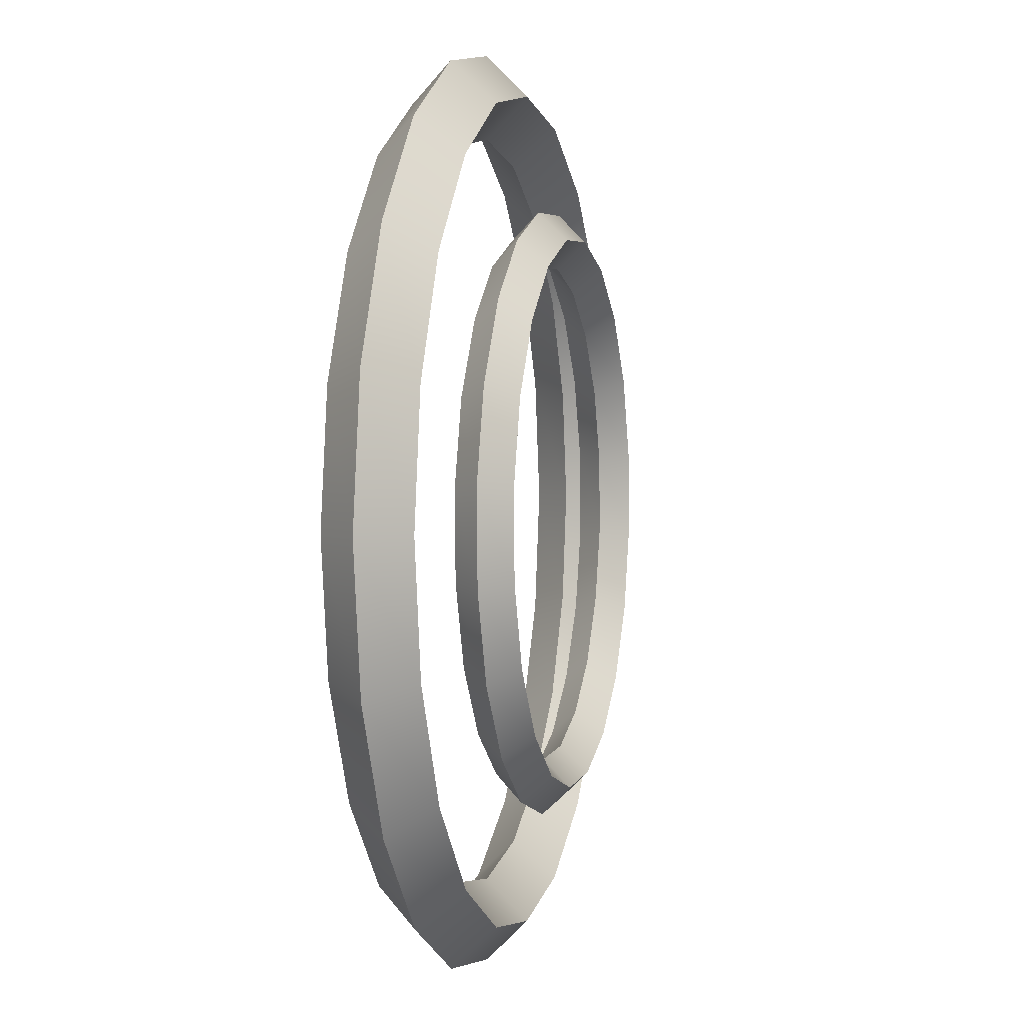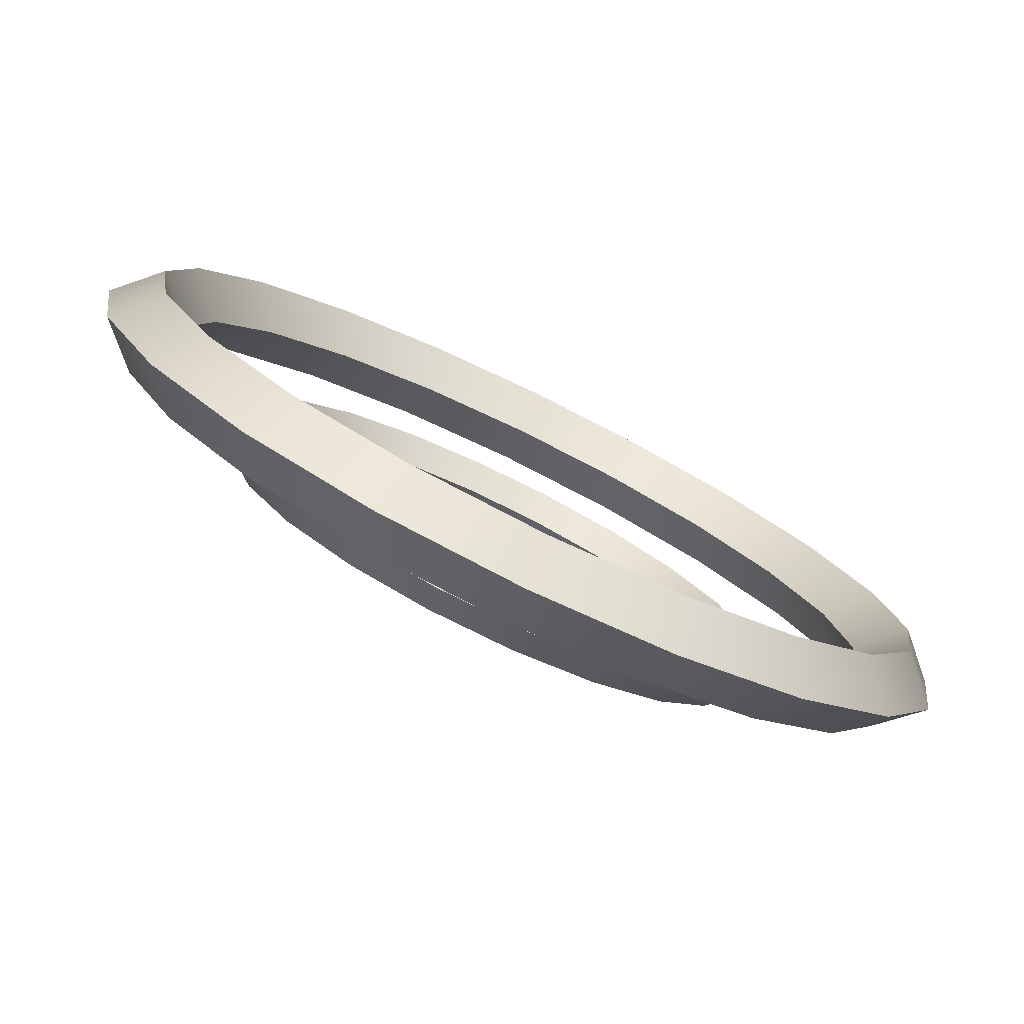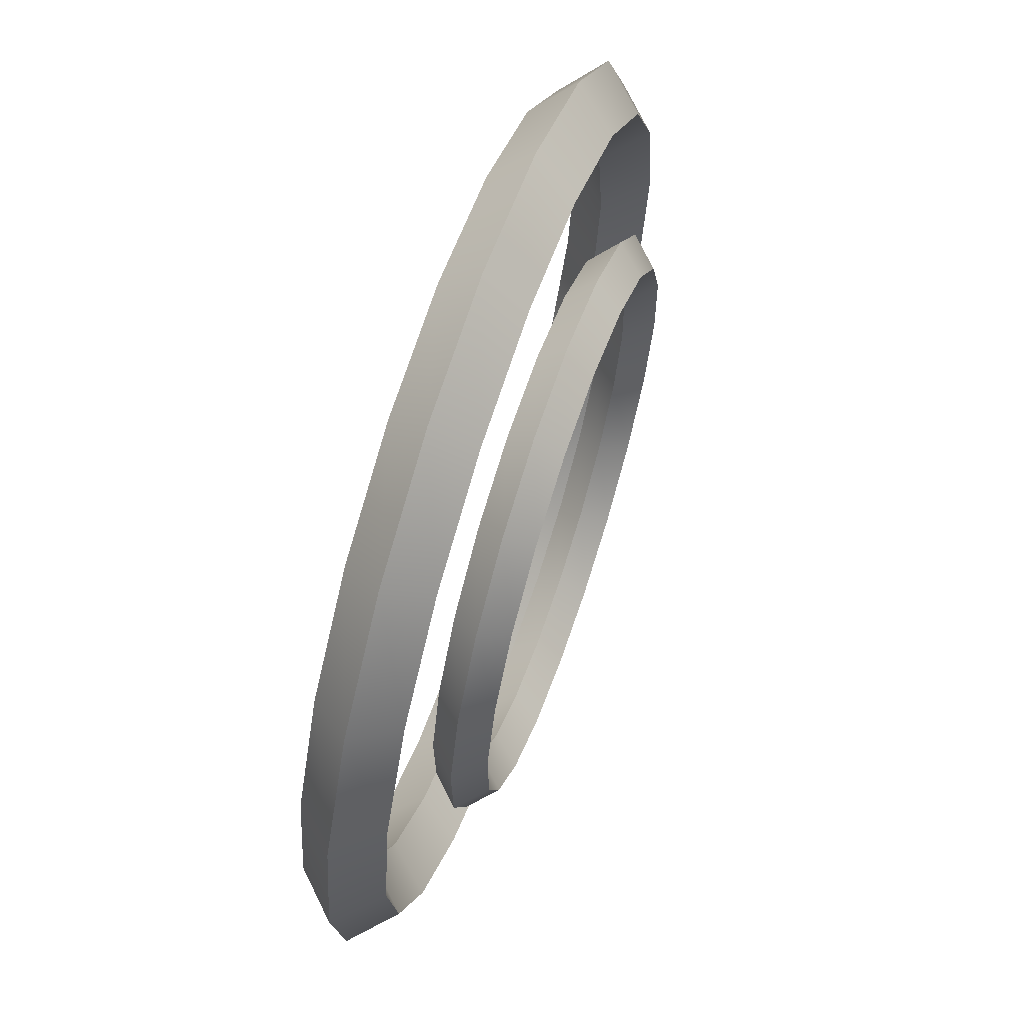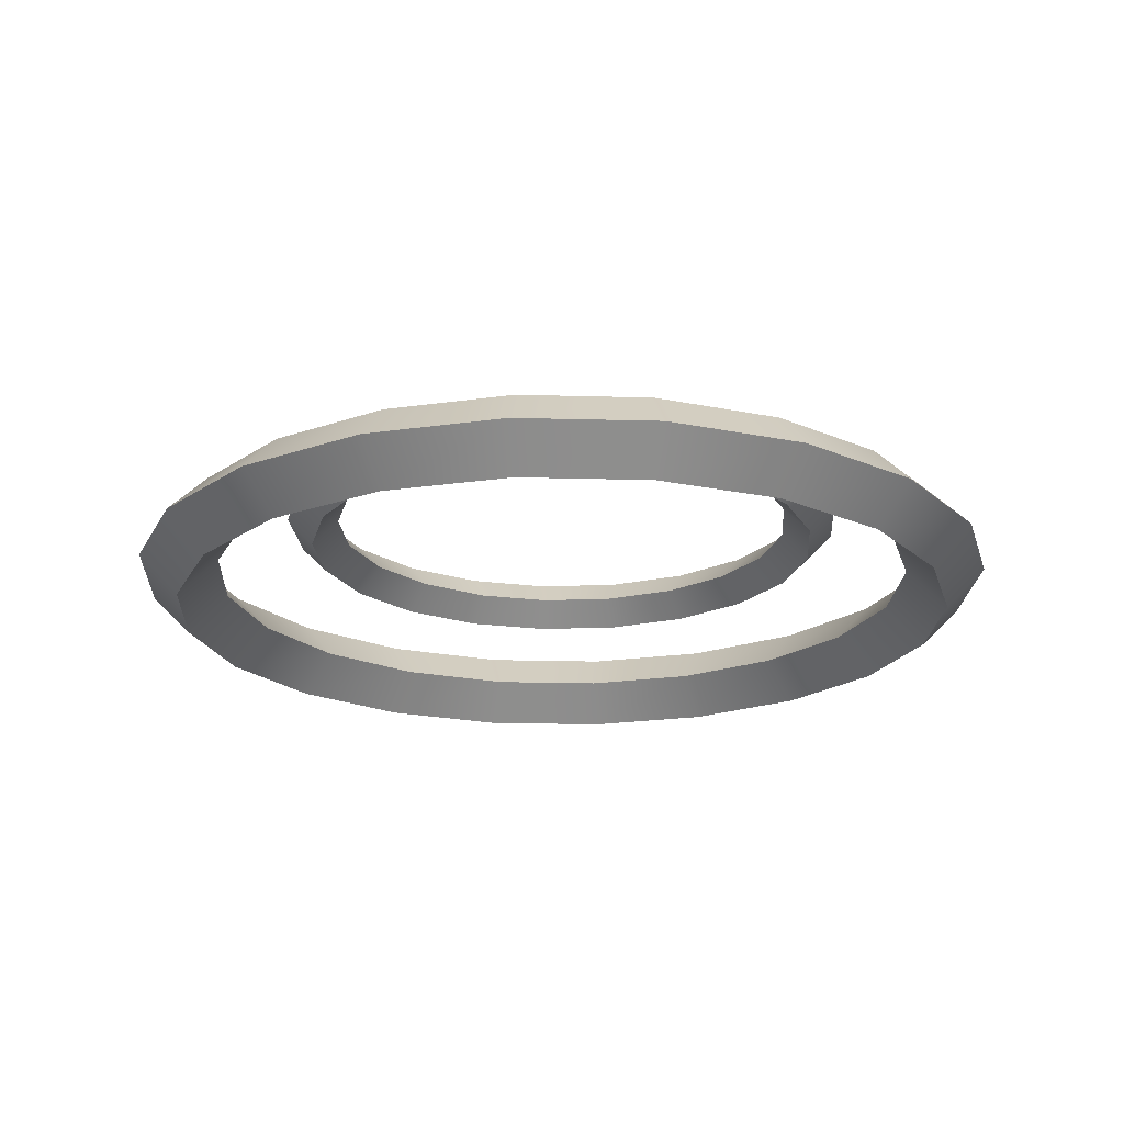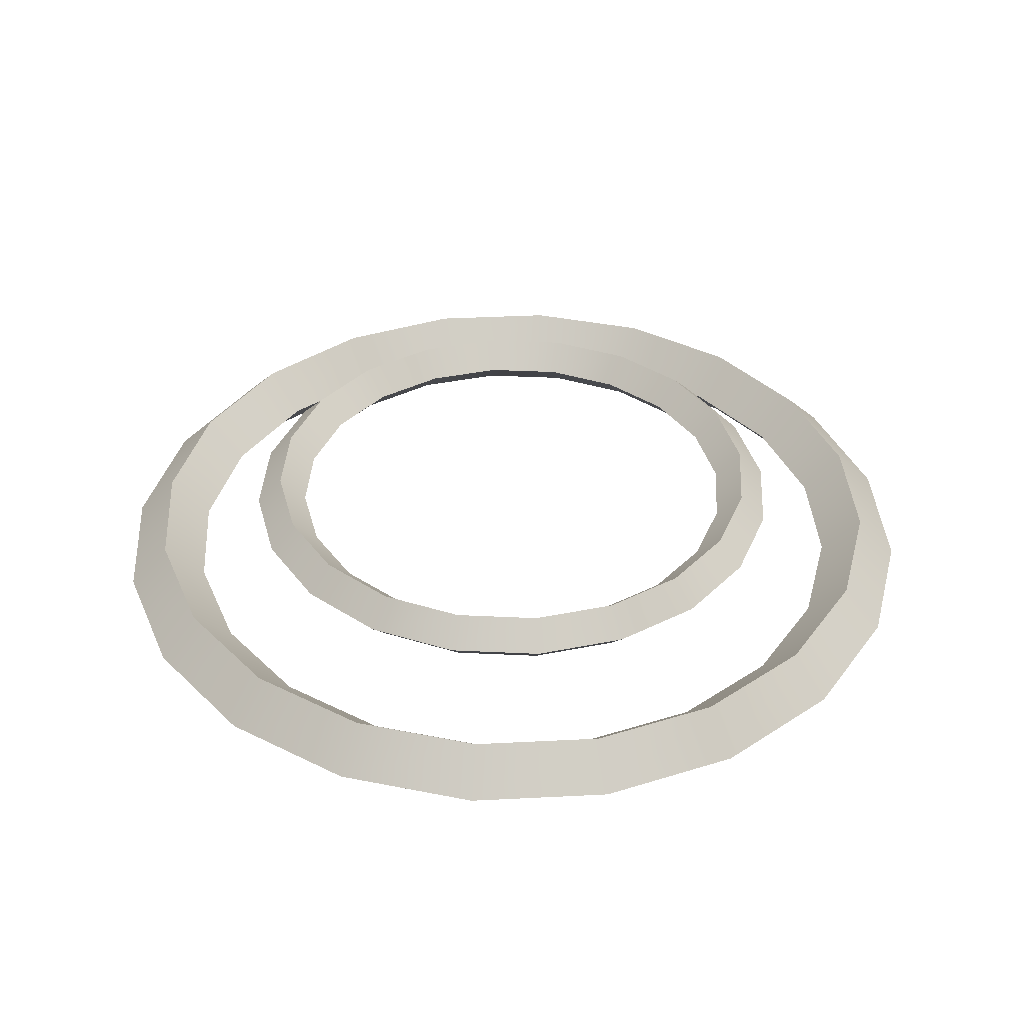
<metadata>
{"format":"obj","ext":"obj","renderer":"f3d","projection":"perspective","resolution":1024,"background":"white","views":[{"elev":2.8,"azim":103.6,"up":"+Z"},{"elev":-79.1,"azim":-26.0,"up":"+Z"},{"elev":64.8,"azim":108.7,"up":"+Z"},{"elev":-20.0,"azim":-83.9,"up":"+Y"},{"elev":38.1,"azim":-120.7,"up":"+Y"}]}
</metadata>
<code>
g default
v 33.66 -21.95 -15.11
v 28.96 -21.95 -24.34
v 21.63 -21.95 -31.66
v 12.4 -21.95 -36.37
v 2.174 -21.95 -37.99
v -8.056 -21.95 -36.37
v -17.28 -21.95 -31.66
v -24.61 -21.95 -24.34
v -29.31 -21.95 -15.11
v -30.93 -21.95 -4.881
v -29.31 -21.95 5.349
v -24.61 -21.95 14.58
v -17.28 -21.95 21.9
v -8.056 -21.95 26.6
v 2.174 -21.95 28.22
v 12.4 -21.95 26.6
v 21.63 -21.95 21.9
v 28.96 -21.95 14.58
v 33.66 -21.95 5.349
v 35.28 -21.95 -4.881
v 37.16 -18.27 -16.25
v 31.93 -18.27 -26.5
v 23.8 -18.27 -34.64
v 13.54 -18.27 -39.86
v 2.174 -18.27 -41.66
v -9.193 -18.27 -39.86
v -19.45 -18.27 -34.64
v -27.58 -18.27 -26.5
v -32.81 -18.27 -16.25
v -34.61 -18.27 -4.881
v -32.81 -18.27 6.486
v -27.58 -18.27 16.74
v -19.45 -18.27 24.88
v -9.193 -18.27 30.1
v 2.174 -18.27 31.9
v 13.54 -18.27 30.1
v 23.8 -18.27 24.88
v 31.93 -18.27 16.74
v 37.16 -18.27 6.486
v 38.96 -18.27 -4.881
v 40.66 -21.95 -17.38
v 34.91 -21.95 -28.66
v 25.96 -21.95 -37.62
v 14.68 -21.95 -43.36
v 2.174 -21.95 -45.34
v -10.33 -21.95 -43.36
v -21.61 -21.95 -37.62
v -30.56 -21.95 -28.66
v -36.31 -21.95 -17.38
v -38.29 -21.95 -4.881
v -36.31 -21.95 7.623
v -30.56 -21.95 18.9
v -21.61 -21.95 27.85
v -10.33 -21.95 33.6
v 2.174 -21.95 35.58
v 14.68 -21.95 33.6
v 25.96 -21.95 27.85
v 34.91 -21.95 18.9
v 40.66 -21.95 7.623
v 42.64 -21.95 -4.881
v 37.16 -25.63 -16.25
v 31.93 -25.63 -26.5
v 23.8 -25.63 -34.64
v 13.54 -25.63 -39.86
v 2.174 -25.63 -41.66
v -9.193 -25.63 -39.86
v -19.45 -25.63 -34.64
v -27.58 -25.63 -26.5
v -32.81 -25.63 -16.25
v -34.61 -25.63 -4.881
v -32.81 -25.63 6.486
v -27.58 -25.63 16.74
v -19.45 -25.63 24.88
v -9.193 -25.63 30.1
v 2.174 -25.63 31.9
v 13.54 -25.63 30.1
v 23.8 -25.63 24.88
v 31.93 -25.63 16.74
v 37.16 -25.63 6.486
v 38.96 -25.63 -4.881
v 6.274 -16.1 16.56
v 12.7 -16.1 14.25
v 18.1 -16.1 10.06
v 21.93 -16.1 4.407
v 23.84 -16.1 -2.154
v 23.62 -16.1 -8.981
v 21.3 -16.1 -15.41
v 17.11 -16.1 -20.8
v 11.46 -16.1 -24.64
v 4.901 -16.1 -26.54
v -1.926 -16.1 -26.32
v -8.352 -16.1 -24.01
v -13.75 -16.1 -19.82
v -17.58 -16.1 -14.17
v -19.49 -16.1 -7.608
v -19.27 -16.1 -0.7807
v -16.95 -16.1 5.645
v -12.76 -16.1 11.04
v -7.113 -16.1 14.88
v -0.5531 -16.1 16.78
v 6.73 -13.67 18.95
v 13.87 -13.67 16.37
v 19.86 -13.67 11.72
v 24.13 -13.67 5.439
v 26.24 -13.67 -1.85
v 26 -13.67 -9.436
v 23.43 -13.67 -16.58
v 18.77 -13.67 -22.57
v 12.49 -13.67 -26.83
v 5.204 -13.67 -28.95
v -2.381 -13.67 -28.71
v -9.521 -13.67 -26.13
v -15.52 -13.67 -21.48
v -19.78 -13.67 -15.2
v -21.89 -13.67 -7.911
v -21.65 -13.67 -0.3251
v -19.08 -13.67 6.815
v -14.42 -13.67 12.81
v -8.145 -13.67 17.07
v -0.8561 -13.67 19.19
v 7.185 -16.1 21.33
v 15.04 -16.1 18.5
v 21.63 -16.1 13.38
v 26.32 -16.1 6.471
v 28.65 -16.1 -1.547
v 28.38 -16.1 -9.892
v 25.55 -16.1 -17.75
v 20.43 -16.1 -24.34
v 13.53 -16.1 -29.03
v 5.507 -16.1 -31.36
v -2.837 -16.1 -31.09
v -10.69 -16.1 -28.26
v -17.29 -16.1 -23.14
v -21.98 -16.1 -16.23
v -24.3 -16.1 -8.214
v -24.04 -16.1 0.1305
v -21.2 -16.1 7.984
v -16.08 -16.1 14.58
v -9.177 -16.1 19.27
v -1.159 -16.1 21.59
v 6.73 -18.53 18.95
v 13.87 -18.53 16.37
v 19.86 -18.53 11.72
v 24.13 -18.53 5.439
v 26.24 -18.53 -1.85
v 26 -18.53 -9.436
v 23.43 -18.53 -16.58
v 18.77 -18.53 -22.57
v 12.49 -18.53 -26.83
v 5.204 -18.53 -28.95
v -2.381 -18.53 -28.71
v -9.521 -18.53 -26.13
v -15.52 -18.53 -21.48
v -19.78 -18.53 -15.2
v -21.89 -18.53 -7.911
v -21.65 -18.53 -0.3251
v -19.08 -18.53 6.815
v -14.42 -18.53 12.81
v -8.145 -18.53 17.07
v -0.8561 -18.53 19.19
f 2 1 21 22
f 3 2 22 23
f 4 3 23 24
f 5 4 24 25
f 6 5 25 26
f 7 6 26 27
f 8 7 27 28
f 9 8 28 29
f 10 9 29 30
f 11 10 30 31
f 12 11 31 32
f 13 12 32 33
f 14 13 33 34
f 15 14 34 35
f 16 15 35 36
f 17 16 36 37
f 18 17 37 38
f 19 18 38 39
f 20 19 39 40
f 1 20 40 21
f 22 21 41 42
f 23 22 42 43
f 24 23 43 44
f 25 24 44 45
f 26 25 45 46
f 27 26 46 47
f 28 27 47 48
f 29 28 48 49
f 30 29 49 50
f 31 30 50 51
f 32 31 51 52
f 33 32 52 53
f 34 33 53 54
f 35 34 54 55
f 36 35 55 56
f 37 36 56 57
f 38 37 57 58
f 39 38 58 59
f 40 39 59 60
f 21 40 60 41
f 42 41 61 62
f 43 42 62 63
f 44 43 63 64
f 45 44 64 65
f 46 45 65 66
f 47 46 66 67
f 48 47 67 68
f 49 48 68 69
f 50 49 69 70
f 51 50 70 71
f 52 51 71 72
f 53 52 72 73
f 54 53 73 74
f 55 54 74 75
f 56 55 75 76
f 57 56 76 77
f 58 57 77 78
f 59 58 78 79
f 60 59 79 80
f 41 60 80 61
f 62 61 1 2
f 63 62 2 3
f 64 63 3 4
f 65 64 4 5
f 66 65 5 6
f 67 66 6 7
f 68 67 7 8
f 69 68 8 9
f 70 69 9 10
f 71 70 10 11
f 72 71 11 12
f 73 72 12 13
f 74 73 13 14
f 75 74 14 15
f 76 75 15 16
f 77 76 16 17
f 78 77 17 18
f 79 78 18 19
f 80 79 19 20
f 61 80 20 1
f 82 81 101 102
f 83 82 102 103
f 84 83 103 104
f 85 84 104 105
f 86 85 105 106
f 87 86 106 107
f 88 87 107 108
f 89 88 108 109
f 90 89 109 110
f 91 90 110 111
f 92 91 111 112
f 93 92 112 113
f 94 93 113 114
f 95 94 114 115
f 96 95 115 116
f 97 96 116 117
f 98 97 117 118
f 99 98 118 119
f 100 99 119 120
f 81 100 120 101
f 102 101 121 122
f 103 102 122 123
f 104 103 123 124
f 105 104 124 125
f 106 105 125 126
f 107 106 126 127
f 108 107 127 128
f 109 108 128 129
f 110 109 129 130
f 111 110 130 131
f 112 111 131 132
f 113 112 132 133
f 114 113 133 134
f 115 114 134 135
f 116 115 135 136
f 117 116 136 137
f 118 117 137 138
f 119 118 138 139
f 120 119 139 140
f 101 120 140 121
f 122 121 141 142
f 123 122 142 143
f 124 123 143 144
f 125 124 144 145
f 126 125 145 146
f 127 126 146 147
f 128 127 147 148
f 129 128 148 149
f 130 129 149 150
f 131 130 150 151
f 132 131 151 152
f 133 132 152 153
f 134 133 153 154
f 135 134 154 155
f 136 135 155 156
f 137 136 156 157
f 138 137 157 158
f 139 138 158 159
f 140 139 159 160
f 121 140 160 141
f 142 141 81 82
f 143 142 82 83
f 144 143 83 84
f 145 144 84 85
f 146 145 85 86
f 147 146 86 87
f 148 147 87 88
f 149 148 88 89
f 150 149 89 90
f 151 150 90 91
f 152 151 91 92
f 153 152 92 93
f 154 153 93 94
f 155 154 94 95
f 156 155 95 96
f 157 156 96 97
f 158 157 97 98
f 159 158 98 99
f 160 159 99 100
f 141 160 100 81

</code>
